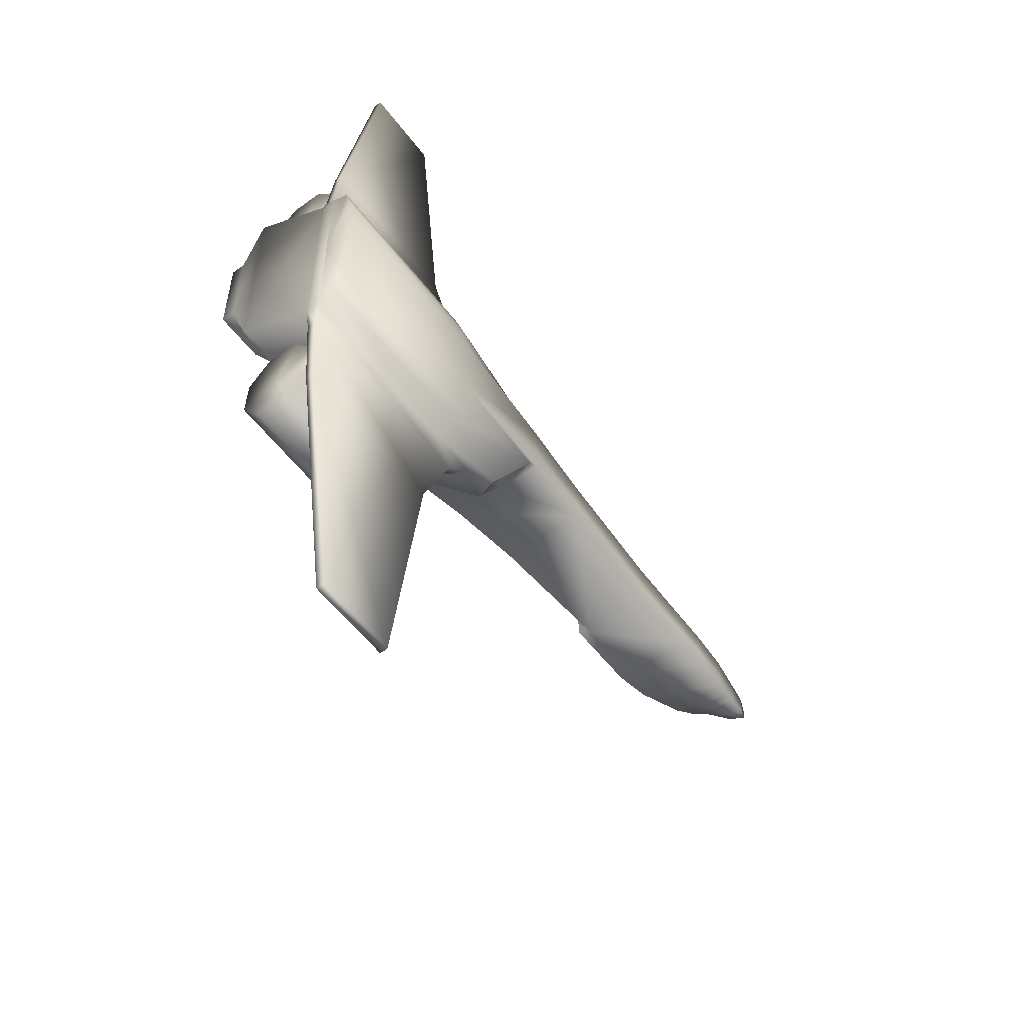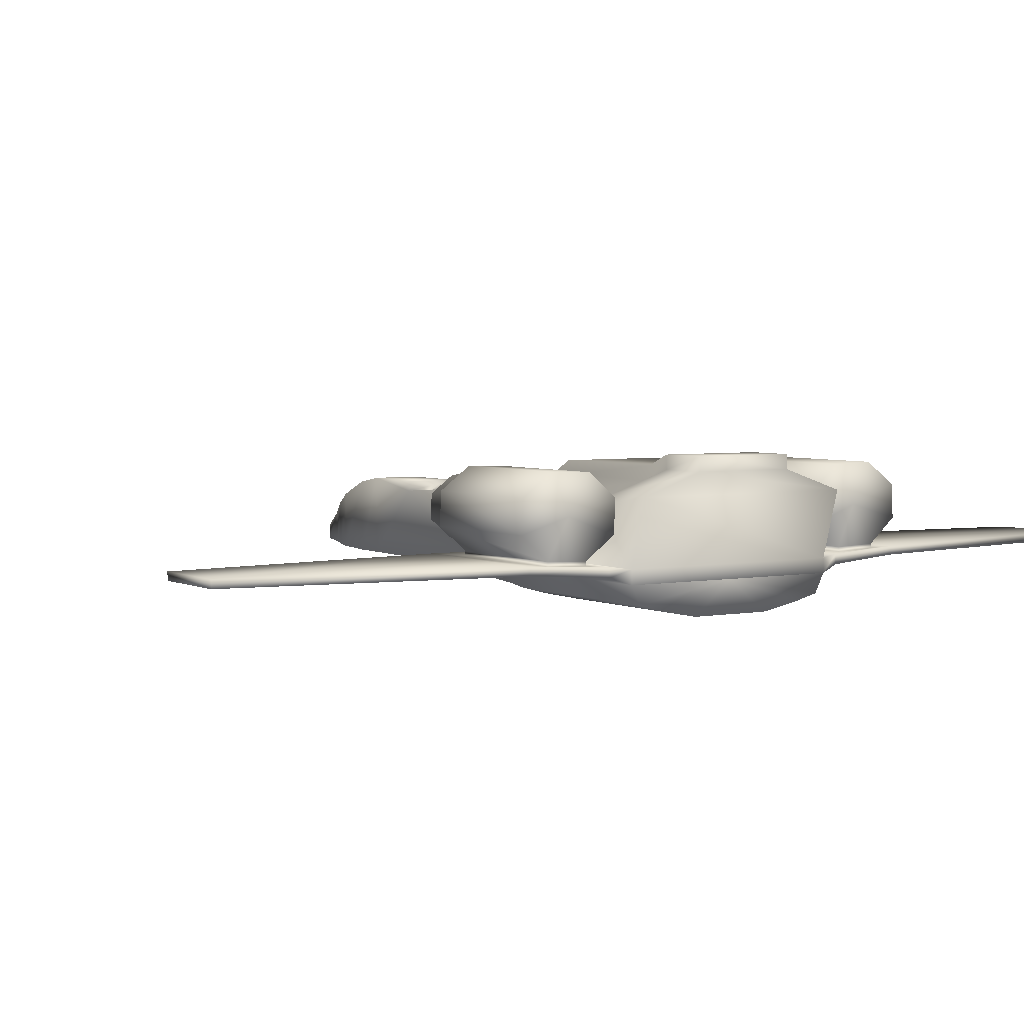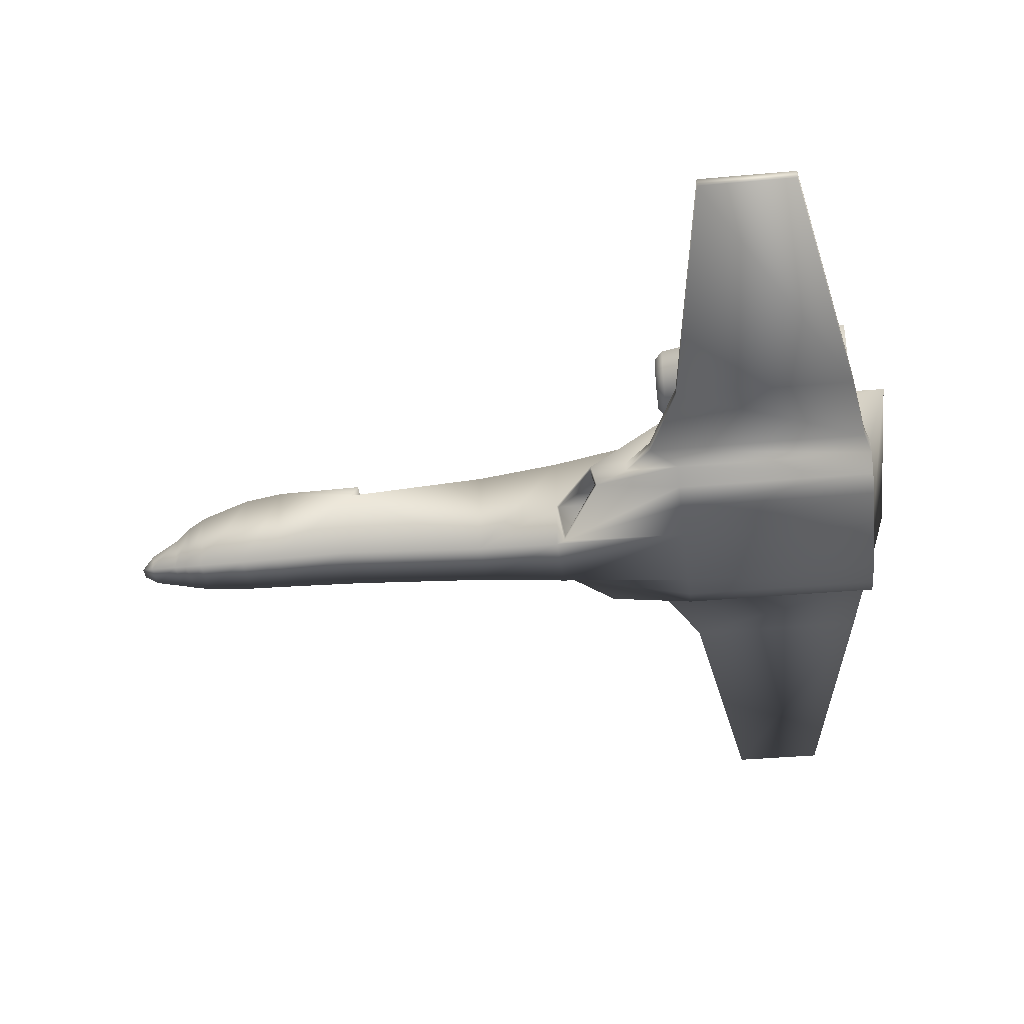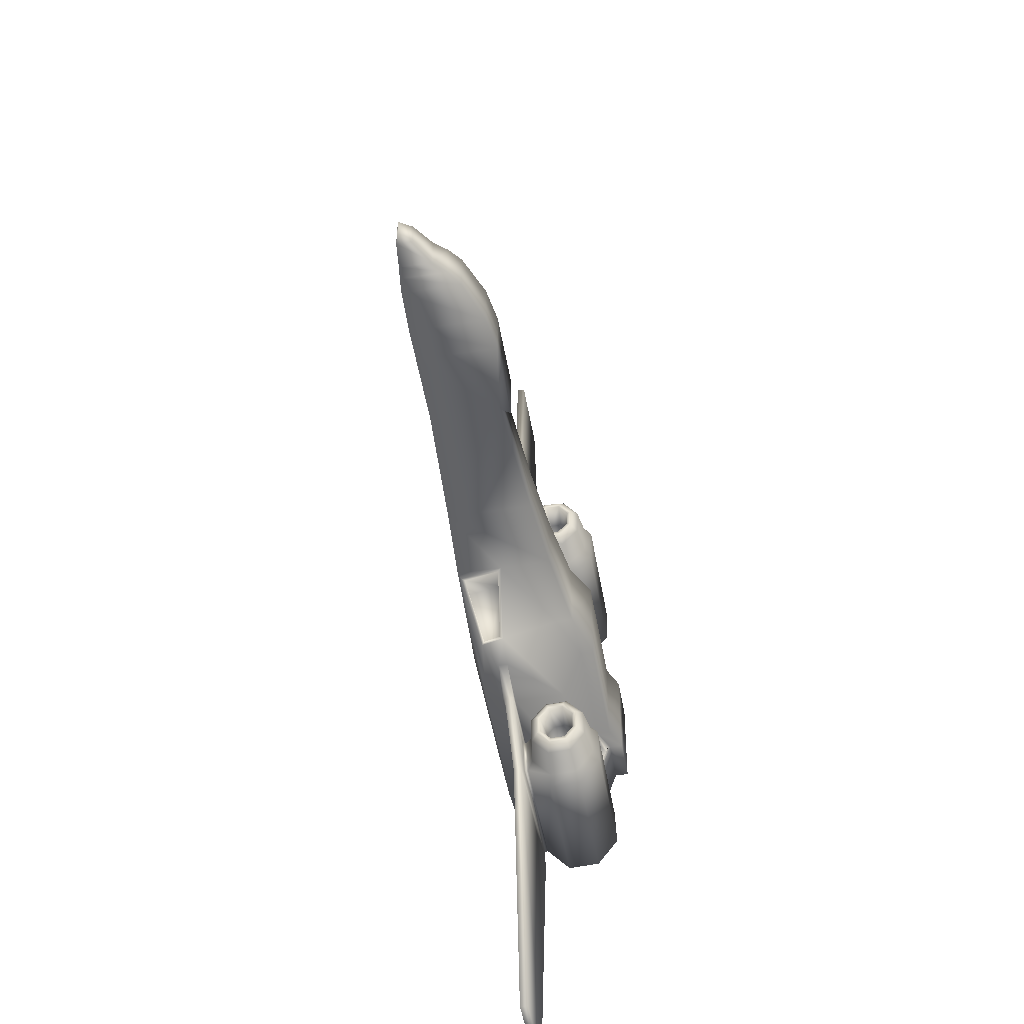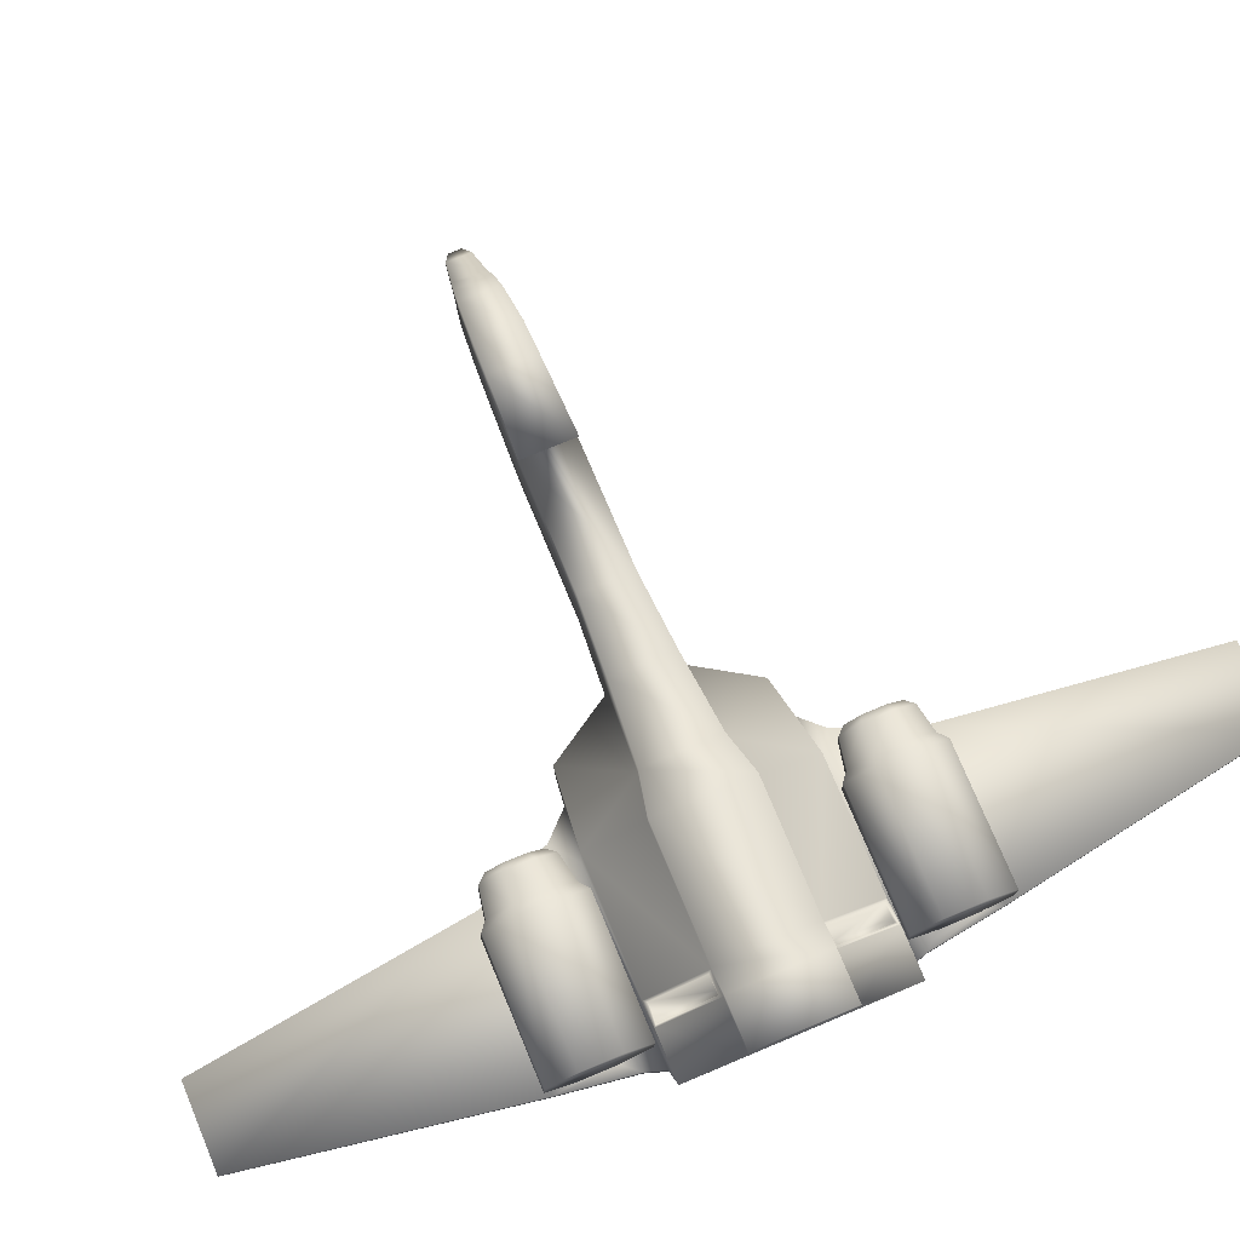
<metadata>
{"format":"obj","ext":"obj","renderer":"f3d","projection":"perspective","resolution":1024,"background":"white","views":[{"elev":-55.6,"azim":-53.4,"up":"+Z"},{"elev":3.8,"azim":-122.7,"up":"+Y"},{"elev":-36.4,"azim":-173.2,"up":"+Y"},{"elev":-48.4,"azim":99.6,"up":"+Z"},{"elev":76.1,"azim":-112.7,"up":"+Y"}]}
</metadata>
<code>
v  21.74 1.729 3.21
v  30.42 2.97 2.907
v  20.91 2.917 3.239
v  6.085 -7.375 3.173
v  6.074 2.874 3.173
v  -3.033 3.786 3.729
v  -3.028 -2.388 3.729
v  -3.024 -7.864 3.729
v  -12.67 3.131 4.561
v  -12.67 5.179 4.561
v  -3.93 -7.566 3.868
v  -17.73 5.514 5.696
v  -17.73 3.135 12.63
v  -17.73 -6.775 11.56
v  -17.73 -7.49 8.852
v  -8.396 -5.61 11.56
v  -22.32 -3.321 56.01
v  -22.32 -2.408 56.01
v  -32.2 -2.408 56.01
v  -32.2 -3.321 56.01
v  -14.76 -3.875 14.98
v  -14.76 -2.757 14.97
v  -18.25 -2.408 23.81
v  -18.25 -3.321 23.81
v  -37.57 -2.408 23.81
v  -32.99 5.514 5.696
v  -32.99 3.135 12.63
v  -17.73 7.092 5.691
v  -32.99 7.092 5.691
v  -17.73 -3.029 12.63
v  -39.5 -3.029 12.63
v  -35.02 3.402 12.28
v  -35.02 5.54 6.047
v  -37.27 6.508 6.047
v  -37.27 4.37 12.28
v  -35.92 8.353 5.691
v  -35.92 6.775 5.696
v  -35.92 4.396 12.63
v  -41.67 6.775 5.696
v  -41.67 4.396 12.63
v  -41.67 8.353 5.691
v  -7.739 -2.919 11.49
v  -11.86 -3.045 11.96
v  -38.79 -2.757 14.96
v  -17.73 -4.653 12.63
v  -11.84 -4.122 11.96
v  -38.79 -3.875 14.96
v  -39.5 -4.653 12.63
v  -37.57 -3.325 23.81
v  -33.33 5.54 6.047
v  -33.33 3.402 12.28
v  -35.58 6.508 6.047
v  -35.58 4.37 12.28
v  -5.824 -2.776 4.052
v  -10.15 -3.265 11.19
v  -10.67 -5.328 11.23
v  -6.567 -7.124 4.177
v  -4.038 -7.124 4.177
v  -8.143 -5.328 11.23
v  -3.295 -2.776 4.052
v  -7.618 -3.265 11.19
v  -17.73 7.092 -5.691
v  -32.99 7.092 -5.691
v  -35.92 8.353 -5.691
v  -41.67 8.353 -5.691
v  -17.72 -8.353 4.557
v  -39.5 -6.775 11.56
v  -39.5 -7.49 8.852
v  -39.5 -8.353 4.533
v  -20.24 6.276 20.53
v  -21.4 7.01 20.86
v  -21.4 4.481 24.29
v  -20.24 4.152 23.41
v  -37.21 7.01 20.86
v  -37.21 4.481 24.29
v  -21.4 0.7422 24.49
v  -20.24 1.009 23.58
v  -37.21 0.7422 24.49
v  -21.4 -2.017 21.35
v  -20.24 -1.31 20.94
v  -37.21 -2.017 21.35
v  -21.4 -2.18 16.71
v  -20.24 -1.447 17.04
v  -21.4 0.3481 13.28
v  -20.24 0.6779 14.16
v  -37.21 -2.18 16.71
v  -37.21 0.3481 13.28
v  -21.4 4.087 13.08
v  -20.24 3.82 13.99
v  -37.21 4.087 13.08
v  -21.4 6.847 16.22
v  -20.24 6.139 16.63
v  -37.21 6.847 16.22
v  -16.9 3.919 22.79
v  -16.9 5.759 20.29
v  -16.9 1.198 22.94
v  -16.9 -0.8105 20.65
v  -16.9 -0.9294 17.27
v  -16.9 0.9107 14.78
v  -16.9 3.632 14.63
v  -16.9 5.64 16.92
v  -16.03 3.563 21.84
v  -16.03 4.968 19.94
v  -16.03 1.485 21.95
v  -16.03 -0.0481 20.21
v  -16.03 -0.1388 17.63
v  -16.03 1.266 15.73
v  -16.03 3.344 15.61
v  -16.03 4.878 17.36
v  -16.03 3.35 21.27
v  -16.03 4.495 19.72
v  -16.03 1.657 21.37
v  -16.03 0.4083 19.95
v  -16.03 0.3344 17.84
v  -16.03 1.479 16.29
v  -16.03 3.172 16.2
v  -16.03 4.421 17.62
v  -18.93 3.124 20.67
v  -18.93 3.991 19.5
v  -18.93 1.841 20.74
v  -18.93 0.8939 19.66
v  -18.93 0.8379 18.07
v  -18.93 1.706 16.9
v  -18.93 2.989 16.83
v  -18.93 3.936 17.9
v  -24.34 3.124 20.67
v  -24.34 3.991 19.5
v  -24.34 1.841 20.74
v  -24.34 0.8939 19.66
v  -24.34 0.8379 18.07
v  -24.34 1.706 16.9
v  -24.34 2.989 16.83
v  -24.34 3.936 17.9
v  -24.34 2.415 18.78
v  41.41 -0.8013 2.137
v  42.82 -2.268 1.861
v  42.82 -2.268 -2.014
v  41.41 -0.8013 -2.25
v  39.61 0.4393 2.432
v  39.61 0.4393 -2.419
v  45.71 -4.032 1.383
v  45.71 -4.032 -1.548
v  47.04 -5.401 0.6784
v  47.04 -5.401 -0.8441
v  39.61 -6.45 2.512
v  34.51 -6.59 2.828
v  34.51 -6.59 -2.764
v  39.61 -6.45 -2.464
v  30.42 2.97 -2.907
v  20.91 2.917 -3.239
v  -3.024 -7.864 -3.729
v  6.085 -7.375 -3.173
v  -17.72 -8.353 -4.557
v  -39.5 -8.353 -4.533
v  21.74 1.729 -3.21
v  30.41 -6.59 -2.917
v  21.74 -6.59 -3.21
v  -3.028 -2.388 -3.729
v  -3.033 3.786 -3.729
v  6.074 2.874 -3.173
v  -12.67 3.131 -4.561
v  -12.67 5.179 -4.561
v  -3.93 -7.566 -3.868
v  -17.73 3.135 -12.63
v  -17.73 5.514 -5.696
v  -17.73 -7.49 -8.852
v  -17.73 -6.775 -11.56
v  -8.396 -5.61 -11.56
v  -22.32 -3.321 -56.01
v  -32.2 -3.321 -56.01
v  -32.2 -2.408 -56.01
v  -22.32 -2.408 -56.01
v  -14.76 -3.875 -14.98
v  -18.25 -3.321 -23.81
v  -18.25 -2.408 -23.81
v  -14.76 -2.757 -14.97
v  -37.57 -2.408 -23.81
v  -32.99 3.135 -12.63
v  -32.99 5.514 -5.696
v  -17.73 -3.029 -12.63
v  -39.5 -3.029 -12.63
v  -35.02 3.402 -12.28
v  -37.27 4.37 -12.28
v  -37.27 6.508 -6.047
v  -35.02 5.54 -6.047
v  -35.92 6.775 -5.696
v  -35.92 4.396 -12.63
v  -41.67 4.396 -12.63
v  -41.67 6.775 -5.696
v  -7.739 -2.919 -11.49
v  -11.86 -3.045 -11.96
v  -38.79 -2.757 -14.96
v  -17.73 -4.653 -12.63
v  -11.84 -4.122 -11.96
v  -39.5 -4.653 -12.63
v  -38.79 -3.875 -14.96
v  -37.57 -3.325 -23.81
v  -33.33 3.402 -12.28
v  -33.33 5.54 -6.047
v  -35.58 6.508 -6.047
v  -35.58 4.37 -12.28
v  -5.824 -2.776 -4.052
v  -6.567 -7.124 -4.177
v  -10.67 -5.328 -11.23
v  -10.15 -3.265 -11.19
v  -8.143 -5.328 -11.23
v  -4.038 -7.124 -4.177
v  -3.295 -2.776 -4.052
v  -7.618 -3.265 -11.19
v  -39.5 -7.49 -8.852
v  -39.5 -6.775 -11.56
v  -20.24 6.276 -20.53
v  -20.24 4.152 -23.41
v  -21.4 4.481 -24.29
v  -21.4 7.01 -20.86
v  -37.21 4.481 -24.29
v  -37.21 7.01 -20.86
v  -20.24 1.009 -23.58
v  -21.4 0.7422 -24.49
v  -37.21 0.7422 -24.49
v  -20.24 -1.31 -20.94
v  -21.4 -2.017 -21.35
v  -37.21 -2.017 -21.35
v  -20.24 -1.447 -17.04
v  -21.4 -2.18 -16.71
v  -20.24 0.6779 -14.16
v  -21.4 0.3481 -13.28
v  -37.21 0.3481 -13.28
v  -37.21 -2.18 -16.71
v  -20.24 3.82 -13.99
v  -21.4 4.087 -13.08
v  -37.21 4.087 -13.08
v  -20.24 6.139 -16.63
v  -21.4 6.847 -16.22
v  -37.21 6.847 -16.22
v  -16.9 5.759 -20.29
v  -16.9 3.919 -22.79
v  -16.9 1.198 -22.94
v  -16.9 -0.8105 -20.65
v  -16.9 -0.9294 -17.27
v  -16.9 0.9107 -14.78
v  -16.9 3.632 -14.63
v  -16.9 5.64 -16.92
v  -16.03 4.968 -19.94
v  -16.03 3.563 -21.84
v  -16.03 1.485 -21.95
v  -16.03 -0.0481 -20.21
v  -16.03 -0.1388 -17.63
v  -16.03 1.266 -15.73
v  -16.03 3.344 -15.61
v  -16.03 4.878 -17.36
v  -16.03 4.495 -19.72
v  -16.03 3.35 -21.27
v  -16.03 1.657 -21.37
v  -16.03 0.4083 -19.95
v  -16.03 0.3344 -17.84
v  -16.03 1.479 -16.29
v  -16.03 3.172 -16.2
v  -16.03 4.421 -17.62
v  -18.93 3.991 -19.5
v  -18.93 3.124 -20.67
v  -18.93 1.841 -20.74
v  -18.93 0.8939 -19.66
v  -18.93 0.8379 -18.07
v  -18.93 1.706 -16.9
v  -18.93 2.989 -16.83
v  -18.93 3.936 -17.9
v  -24.34 3.991 -19.5
v  -24.34 3.124 -20.67
v  -24.34 1.841 -20.74
v  -24.34 0.8939 -19.66
v  -24.34 0.8379 -18.07
v  -24.34 1.706 -16.9
v  -24.34 2.989 -16.83
v  -24.34 3.936 -17.9
v  -24.34 2.415 -18.78
v  45.71 -5.846 1.381
v  45.71 -5.846 -1.553
v  42.81 -6.127 1.951
v  42.81 -6.124 -1.927
v  30.41 -6.59 2.916
v  34.52 2.324 2.831
v  34.52 2.324 -2.764
v  -37.21 -2.506 21.35
v  -21.4 -2.506 21.35
v  -21.4 -2.687 16.71
v  -37.21 -2.687 16.71
v  -21.4 -2.506 -21.35
v  -37.21 -2.506 -21.35
v  -21.4 -2.687 -16.71
v  -37.21 -2.687 -16.71
v  21.74 -6.59 3.21
v  41.4 -6.283 -2.167
v  41.4 -6.281 2.218
v  -39.5 -4.653 -0
v  -37.21 2.415 18.78
v  -37.21 2.415 -18.78
o Sam
g Sam
f 1 2 3
f 4 5 6 7 8
f 9 7 6 10
f 7 11 8
f 9 12 13
f 11 14 15
f 11 16 14
f 17 18 19 20
f 21 22 23 24
f 24 23 18 17
f 23 25 19 18
f 13 12 26 27
f 12 28 29 26
f 30 13 27 31
f 32 33 34 35
f 26 29 36 37
f 38 37 39 40
f 37 36 41 39
f 27 38 40 31
f 42 13 43
f 30 31 44 22
f 16 45 14
f 42 43 46
f 46 43 22 21
f 21 47 48 45
f 24 49 47 21
f 17 20 49 24
f 21 45 46
f 30 22 43
f 16 42 46
f 16 46 45
f 13 30 43
f 27 26 50 51
f 26 37 52 50
f 37 38 53 52
f 38 27 51 53
f 51 50 33 32
f 50 52 34 33
f 52 53 35 34
f 53 51 32 35
f 54 55 56 57
f 16 11 58 59
f 11 7 60 58
f 7 42 61 60
f 59 58 57 56
f 58 60 54 57
f 60 61 55 54
f 61 59 56 55
f 12 9 10 28
f 29 28 62 63
f 36 29 63 64
f 41 36 64 65
f 9 13 42 7
f 8 11 66
f 66 11 15
f 15 14 67 68
f 66 15 68 69
f 59 61 42 16
f 70 71 72 73
f 71 74 75 72
f 73 72 76 77
f 72 75 78 76
f 77 76 79 80
f 76 78 81 79
f 80 79 82 83
f 83 82 84 85
f 82 86 87 84
f 85 84 88 89
f 84 87 90 88
f 89 88 91 92
f 88 90 93 91
f 92 91 71 70
f 91 93 74 71
f 70 73 94 95
f 73 77 96 94
f 77 80 97 96
f 80 83 98 97
f 83 85 99 98
f 85 89 100 99
f 89 92 101 100
f 92 70 95 101
f 95 94 102 103
f 94 96 104 102
f 96 97 105 104
f 97 98 106 105
f 98 99 107 106
f 99 100 108 107
f 100 101 109 108
f 101 95 103 109
f 103 102 110 111
f 102 104 112 110
f 104 105 113 112
f 105 106 114 113
f 106 107 115 114
f 107 108 116 115
f 108 109 117 116
f 109 103 111 117
f 111 110 118 119
f 110 112 120 118
f 112 113 121 120
f 113 114 122 121
f 114 115 123 122
f 115 116 124 123
f 116 117 125 124
f 117 111 119 125
f 119 118 126 127
f 118 120 128 126
f 120 121 129 128
f 121 122 130 129
f 122 123 131 130
f 123 124 132 131
f 124 125 133 132
f 125 119 127 133
f 127 126 134
f 126 128 134
f 128 129 134
f 129 130 134
f 130 131 134
f 131 132 134
f 132 133 134
f 133 127 134
f 135 136 137 138
f 139 135 138 140
f 136 141 142 137
f 141 143 144 142
f 145 146 147 148
f 3 2 149 150
f 4 8 151 152
f 8 66 153 151
f 66 69 154 153
f 155 149 156 157
f 152 151 158 159 160
f 161 162 159 158
f 158 151 163
f 161 164 165
f 163 166 167
f 163 167 168
f 169 170 171 172
f 173 174 175 176
f 174 169 172 175
f 175 172 171 177
f 164 178 179 165
f 165 179 63 62
f 180 181 178 164
f 182 183 184 185
f 179 186 64 63
f 187 188 189 186
f 186 189 65 64
f 178 181 188 187
f 190 191 164
f 180 176 192 181
f 168 167 193
f 190 194 191
f 194 173 176 191
f 173 193 195 196
f 174 173 196 197
f 169 174 197 170
f 173 194 193
f 180 191 176
f 168 194 190
f 168 193 194
f 164 191 180
f 178 198 199 179
f 179 199 200 186
f 186 200 201 187
f 187 201 198 178
f 198 182 185 199
f 199 185 184 200
f 200 184 183 201
f 201 183 182 198
f 202 203 204 205
f 168 206 207 163
f 163 207 208 158
f 158 208 209 190
f 206 204 203 207
f 207 203 202 208
f 208 202 205 209
f 209 205 204 206
f 165 62 162 161
f 161 158 190 164
f 151 153 163
f 153 166 163
f 166 210 211 167
f 153 154 210 166
f 206 168 190 209
f 212 213 214 215
f 215 214 216 217
f 213 218 219 214
f 214 219 220 216
f 218 221 222 219
f 219 222 223 220
f 221 224 225 222
f 224 226 227 225
f 225 227 228 229
f 226 230 231 227
f 227 231 232 228
f 230 233 234 231
f 231 234 235 232
f 233 212 215 234
f 234 215 217 235
f 212 236 237 213
f 213 237 238 218
f 218 238 239 221
f 221 239 240 224
f 224 240 241 226
f 226 241 242 230
f 230 242 243 233
f 233 243 236 212
f 236 244 245 237
f 237 245 246 238
f 238 246 247 239
f 239 247 248 240
f 240 248 249 241
f 241 249 250 242
f 242 250 251 243
f 243 251 244 236
f 244 252 253 245
f 245 253 254 246
f 246 254 255 247
f 247 255 256 248
f 248 256 257 249
f 249 257 258 250
f 250 258 259 251
f 251 259 252 244
f 252 260 261 253
f 253 261 262 254
f 254 262 263 255
f 255 263 264 256
f 256 264 265 257
f 257 265 266 258
f 258 266 267 259
f 259 267 260 252
f 260 268 269 261
f 261 269 270 262
f 262 270 271 263
f 263 271 272 264
f 264 272 273 265
f 265 273 274 266
f 266 274 275 267
f 267 275 268 260
f 268 276 269
f 269 276 270
f 270 276 271
f 271 276 272
f 272 276 273
f 273 276 274
f 274 276 275
f 275 276 268
f 143 277 278 144
f 277 279 280 278
f 146 281 156 147
f 282 139 140 283
f 2 282 283 149
f 28 10 162 62
f 10 6 159 162
f 6 5 160 159
f 79 81 284 285
f 86 82 286 287
f 82 79 285 286
f 223 222 288 289
f 222 225 290 288
f 225 229 291 290
f 285 284 25 23
f 284 287 44 25
f 287 286 22 44
f 286 285 23 22
f 289 288 175 177
f 288 290 176 175
f 290 291 192 176
f 291 289 177 192
f 1 292 281 2
f 155 150 149
f 146 145 139 282
f 283 140 148 147
f 140 138 293 148
f 145 294 135 139
f 277 143 141
f 144 278 142
f 211 195 193 167
f 48 67 14 45
f 281 292 157 156
f 294 145 148 293
f 279 294 293 280
f 294 279 136 135
f 279 277 141 136
f 137 142 278 280
f 138 137 280 293
f 281 146 282 2
f 149 283 147 156
f 5 4 292 1
f 152 160 155 157
f 4 152 157 292
f 155 160 5 1
f 155 1 3 150
f 49 20 19 25
f 170 197 177 171
f 192 177 197 196
f 196 195 181 192
f 48 47 44 31
f 25 44 47 49
f 48 295 67
f 74 296 75
f 216 297 217
f 220 223 297
f 229 228 297
f 297 228 232
f 297 232 235
f 297 235 217
f 216 220 297
f 223 229 297
f 223 289 291 229
f 81 78 296
f 296 78 75
f 74 93 296
f 93 90 296
f 90 87 296
f 87 86 296
f 86 81 296
f 86 287 284 81
f 39 41 65 189
f 40 39 189 188
f 31 40 188 181
f 48 31 181 195 295
f 295 68 67
f 295 69 68
f 295 154 69
f 295 210 154
f 295 211 210
f 295 195 211

</code>
